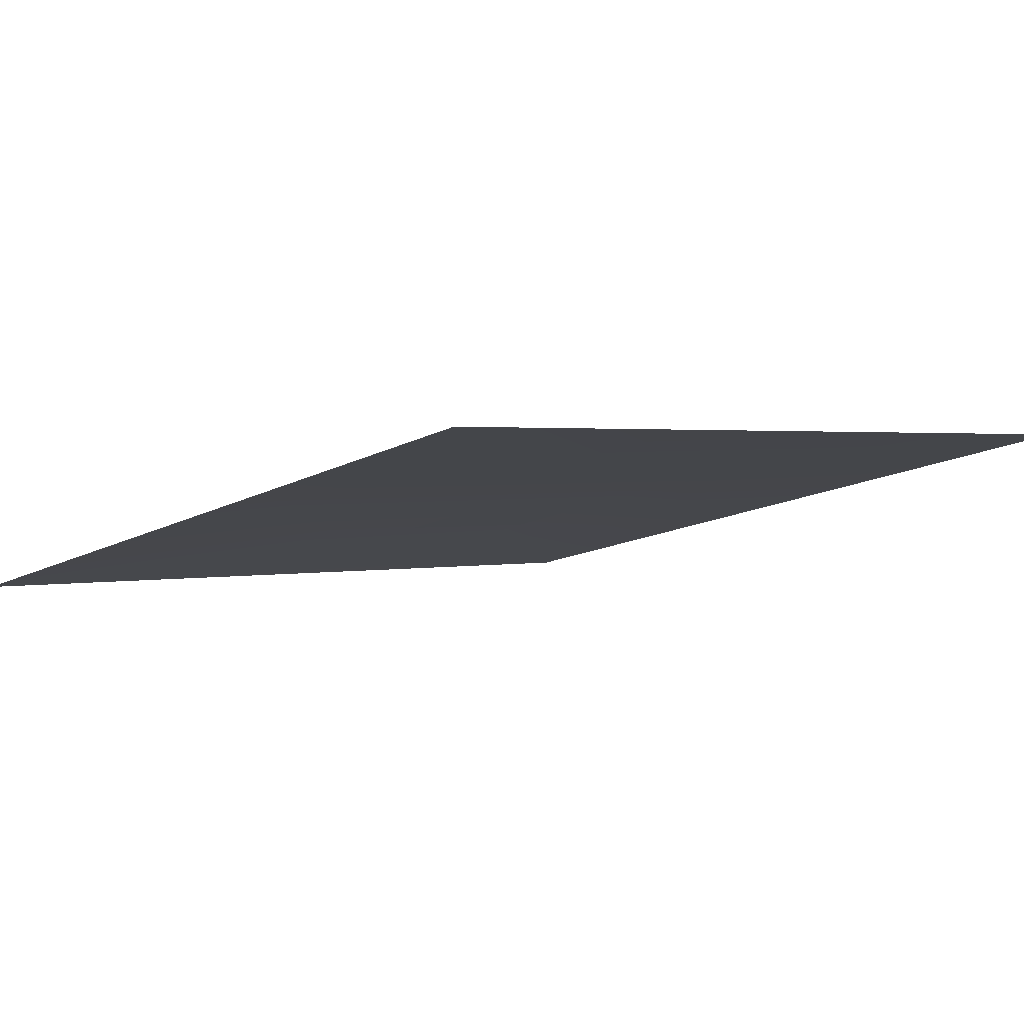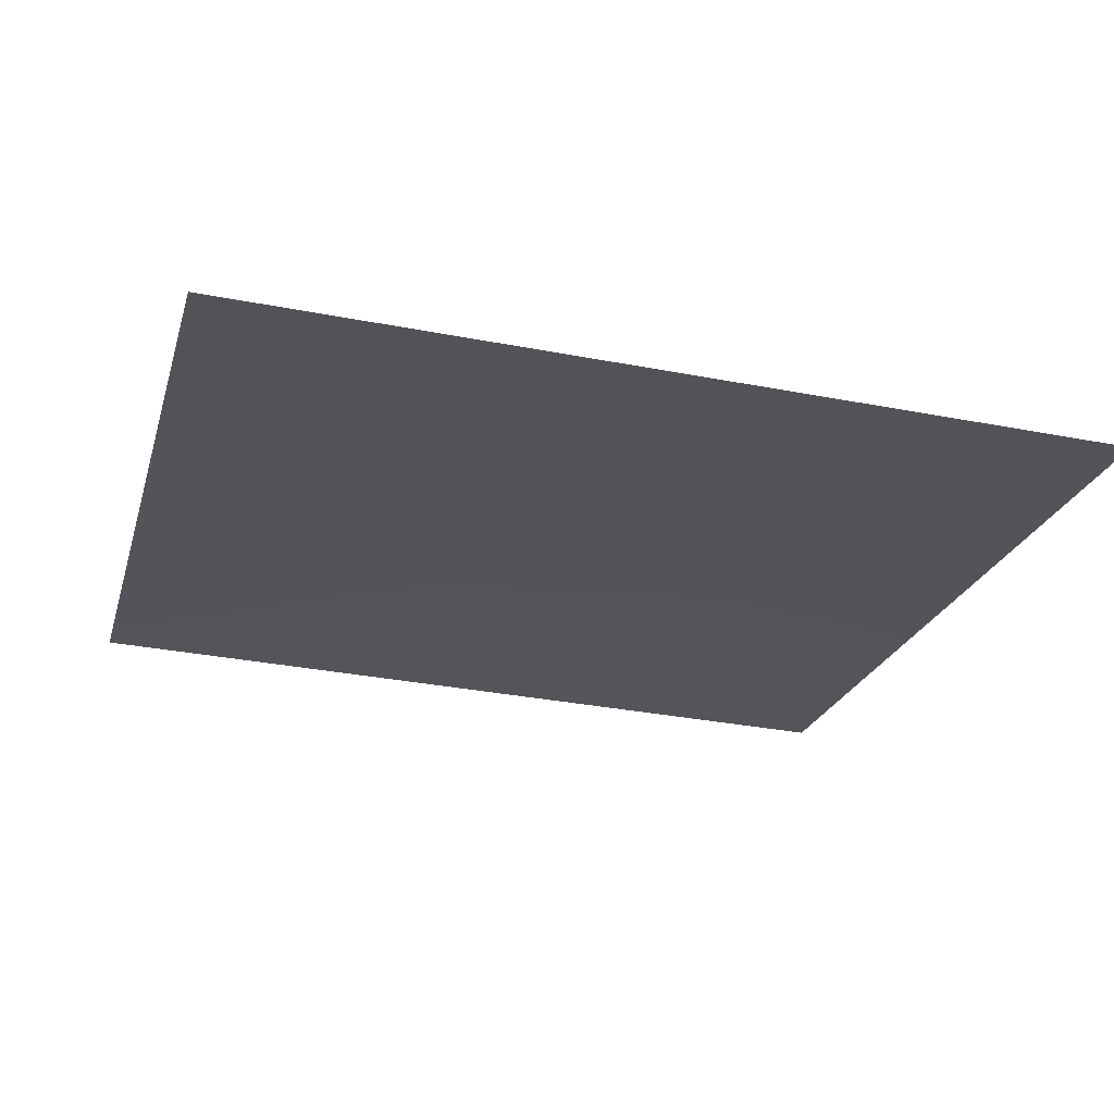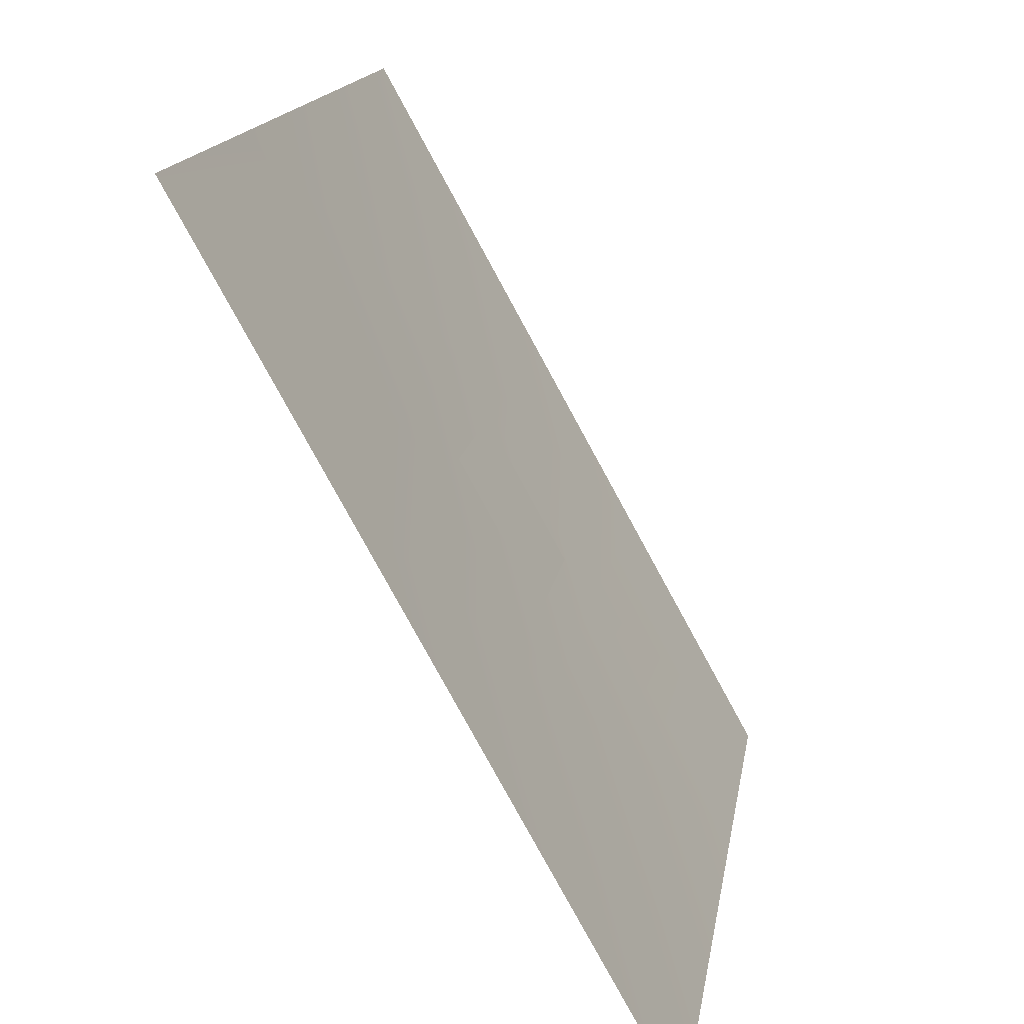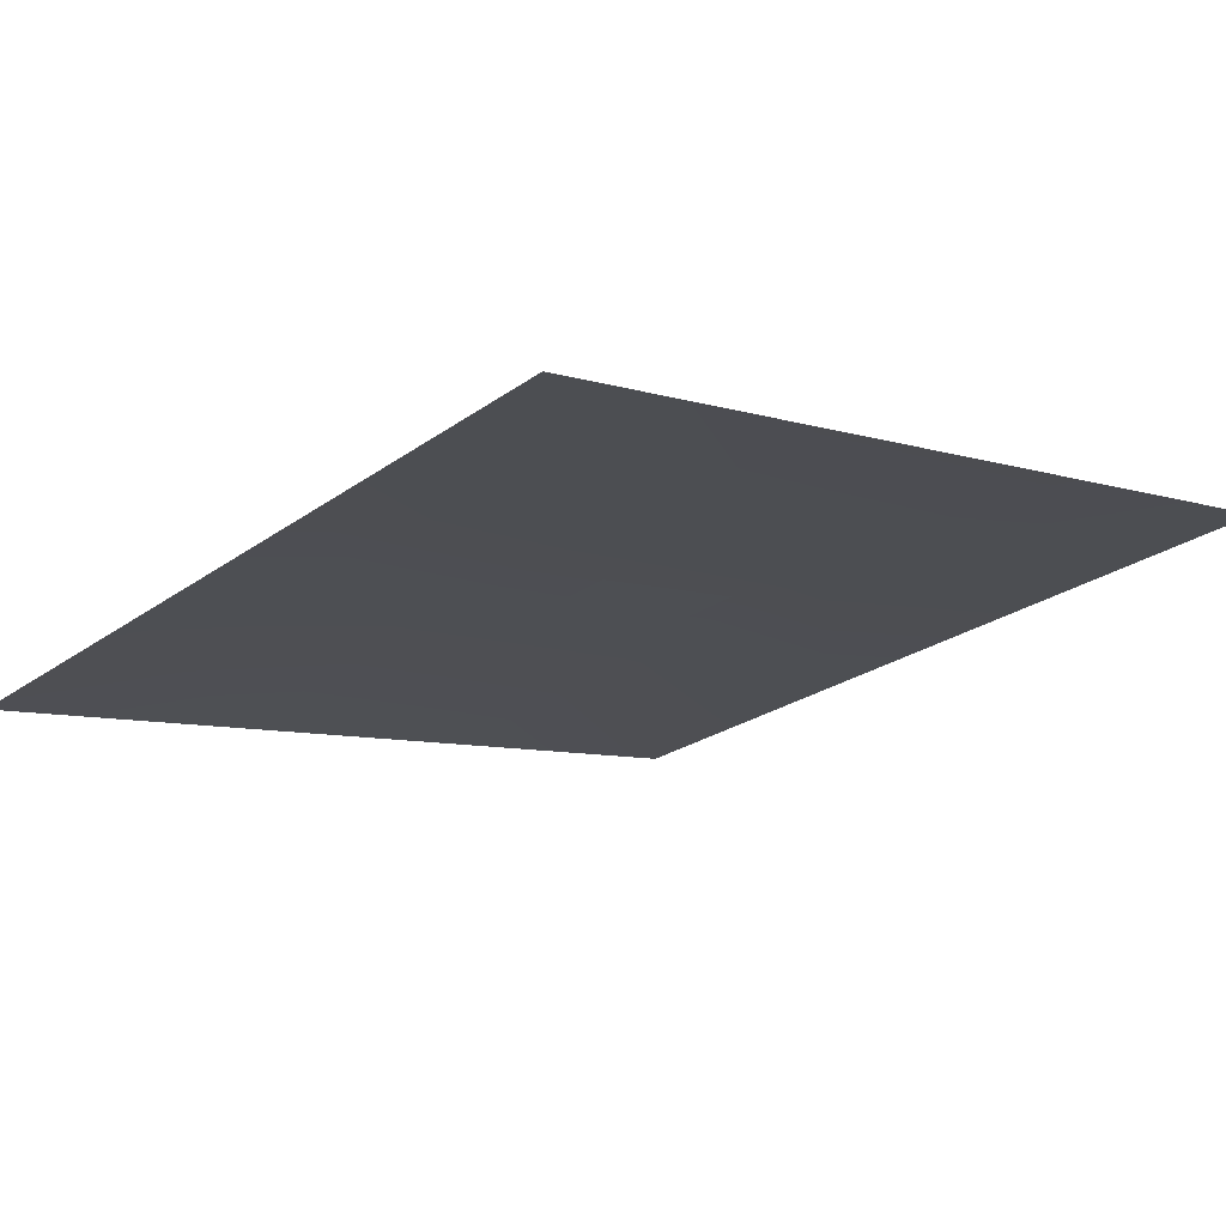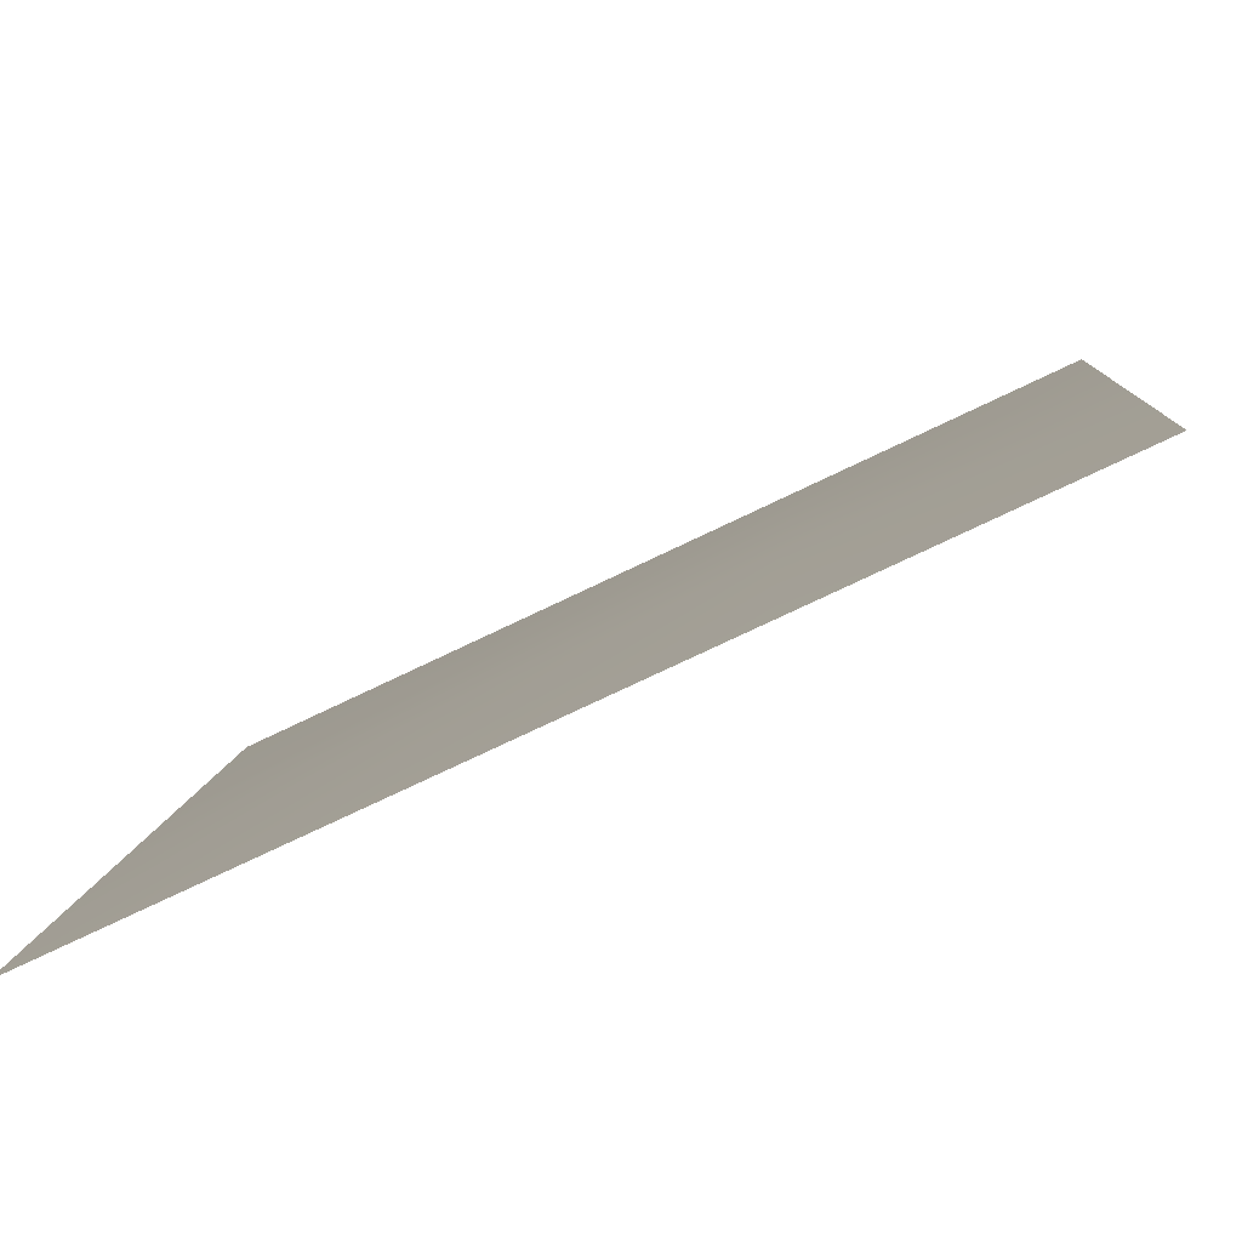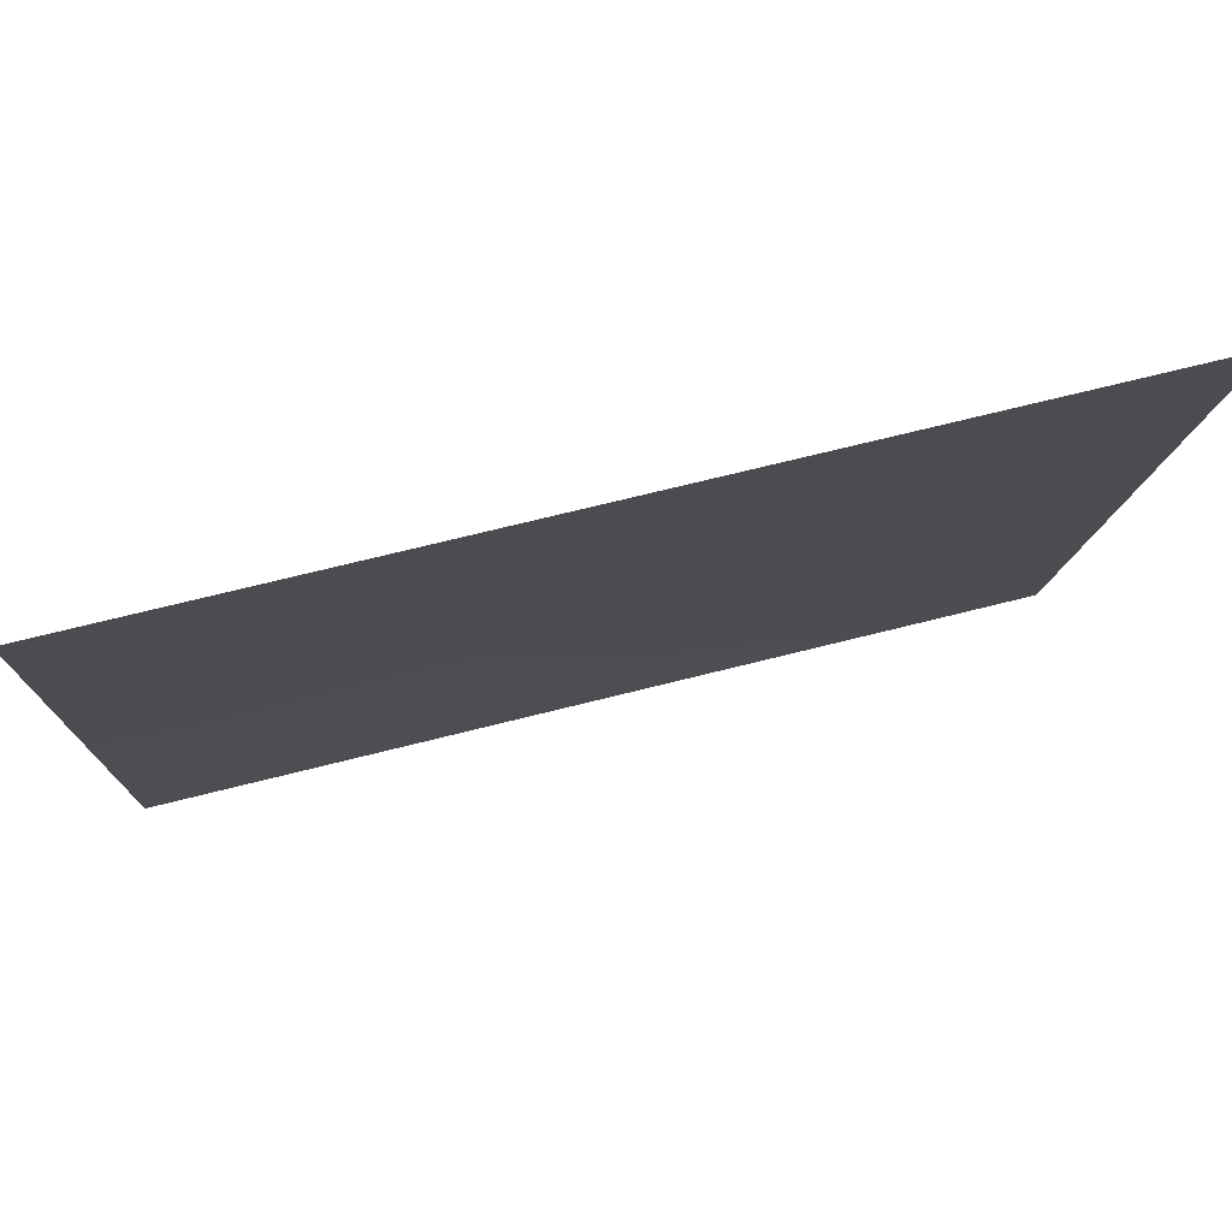
<metadata>
{"format":"obj","ext":"obj","renderer":"f3d","projection":"perspective","resolution":1024,"background":"white","views":[{"elev":-13.9,"azim":-129.9,"up":"+Z"},{"elev":-33.0,"azim":165.1,"up":"+Z"},{"elev":-79.3,"azim":118.6,"up":"+Y"},{"elev":-23.6,"azim":-129.8,"up":"+Z"},{"elev":-73.0,"azim":25.8,"up":"+Y"},{"elev":69.7,"azim":165.8,"up":"+Y"}]}
</metadata>
<code>
g m_grave_moon_01
v -28.74 27.87 -7.408
v -28.74 9.007 -4.082
v -9.579 9.371 -3.575
v -9.579 27.87 -7.408
v 9.579 9.371 -3.575
v 9.579 27.87 -7.408
v 28.74 9.007 -4.082
v 28.74 27.87 -7.408
v -9.579 -9.495 -0.2483
v -28.74 -9.859 -0.755
v 9.579 -9.495 -0.2483
v 28.74 -9.859 -0.755
v -9.579 -28.73 2.572
v -28.74 -28.73 2.572
v 9.579 -28.73 2.572
v 28.74 -28.73 2.572
v -5.336 4.806 -3.474
v -5.336 -5.704 -1.621
v 5.336 -5.704 -1.621
v 5.336 4.806 -3.474
g m_grave_moon_01_0
f 3 2 1
f 4 3 1
f 5 3 4
f 6 5 4
f 7 5 6
f 8 7 6
f 3 9 2
f 9 10 2
f 11 9 3
f 5 11 3
f 12 11 5
f 7 12 5
f 9 13 10
f 13 14 10
f 15 13 9
f 11 15 9
f 16 15 11
f 12 16 11
g m_grave_moon_01_1
f 19 18 17
f 20 19 17

</code>
